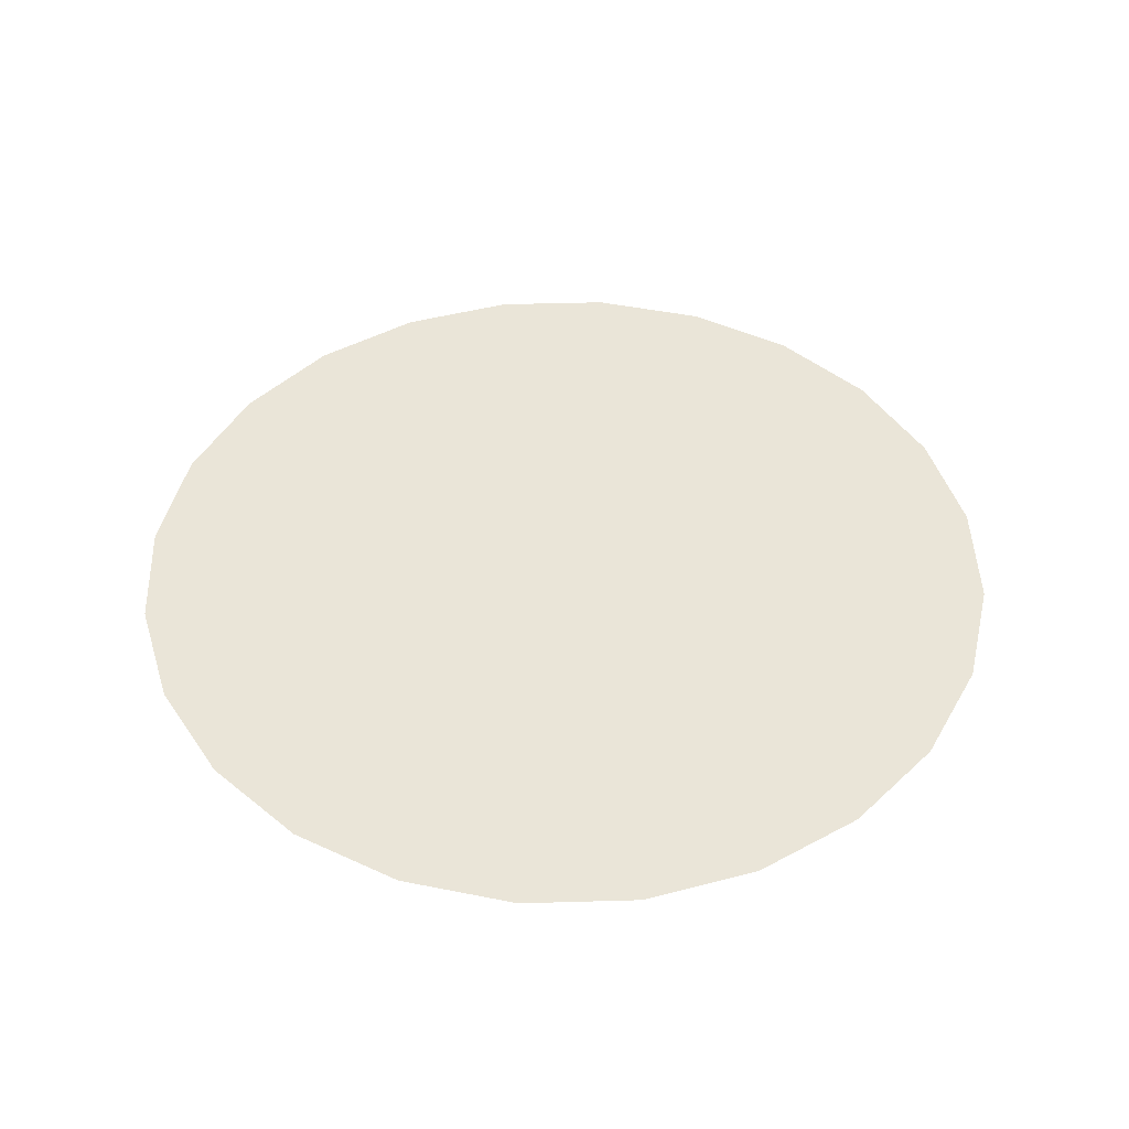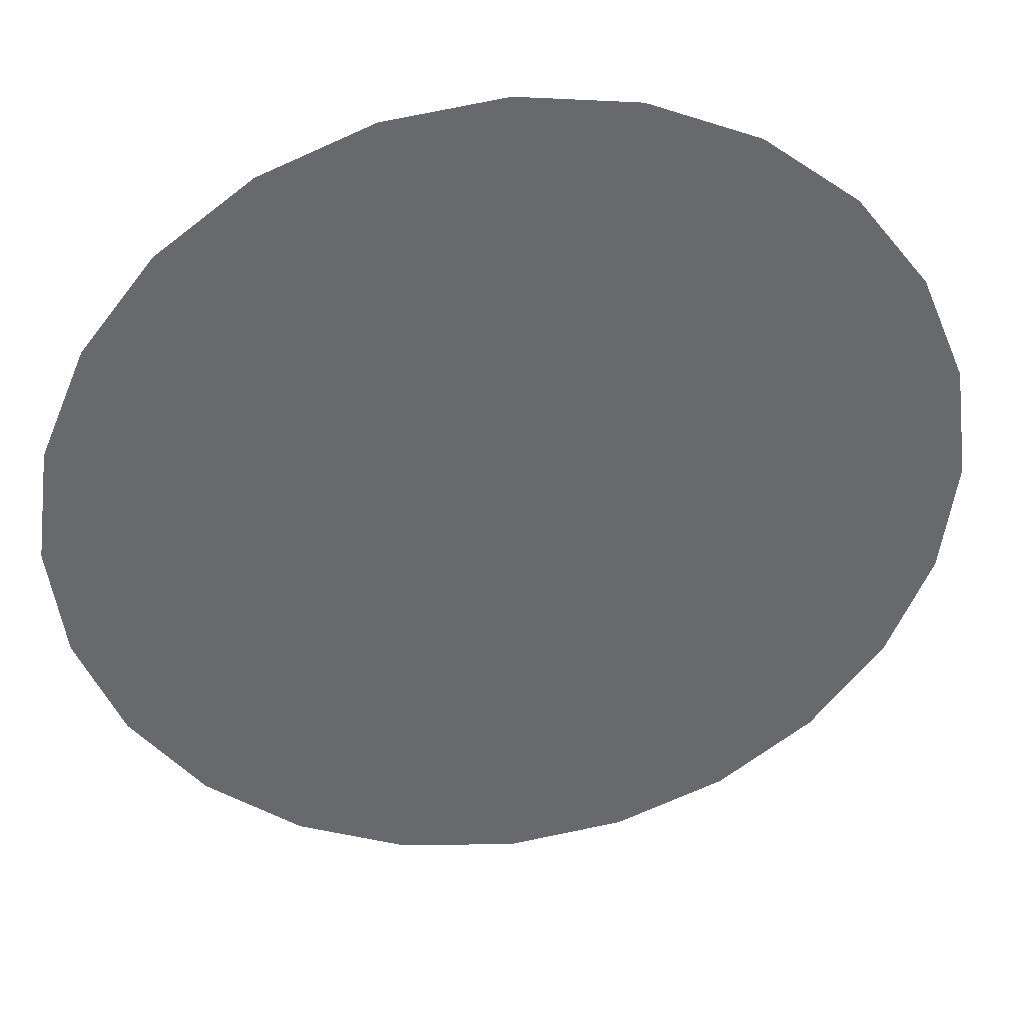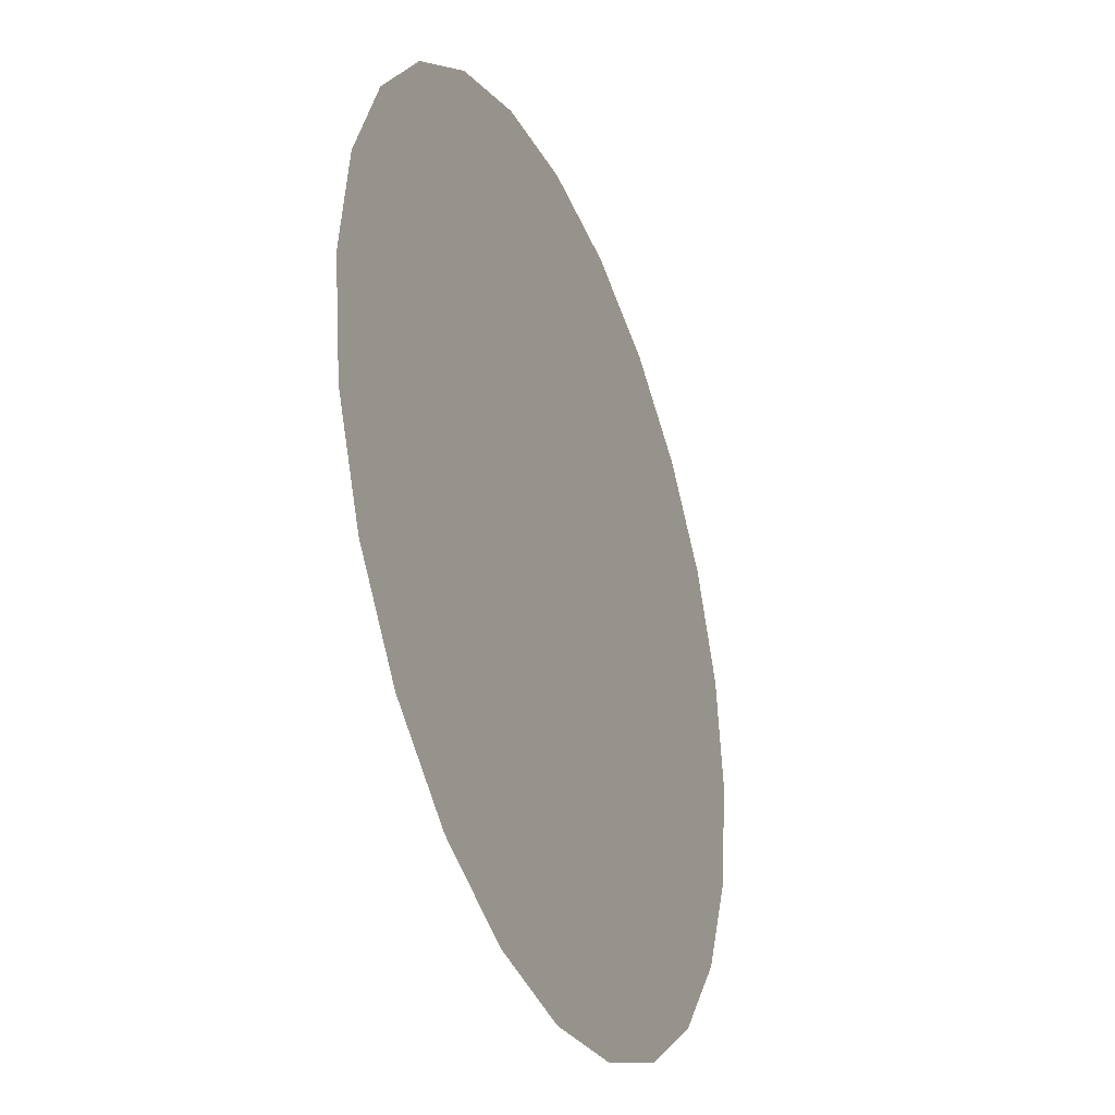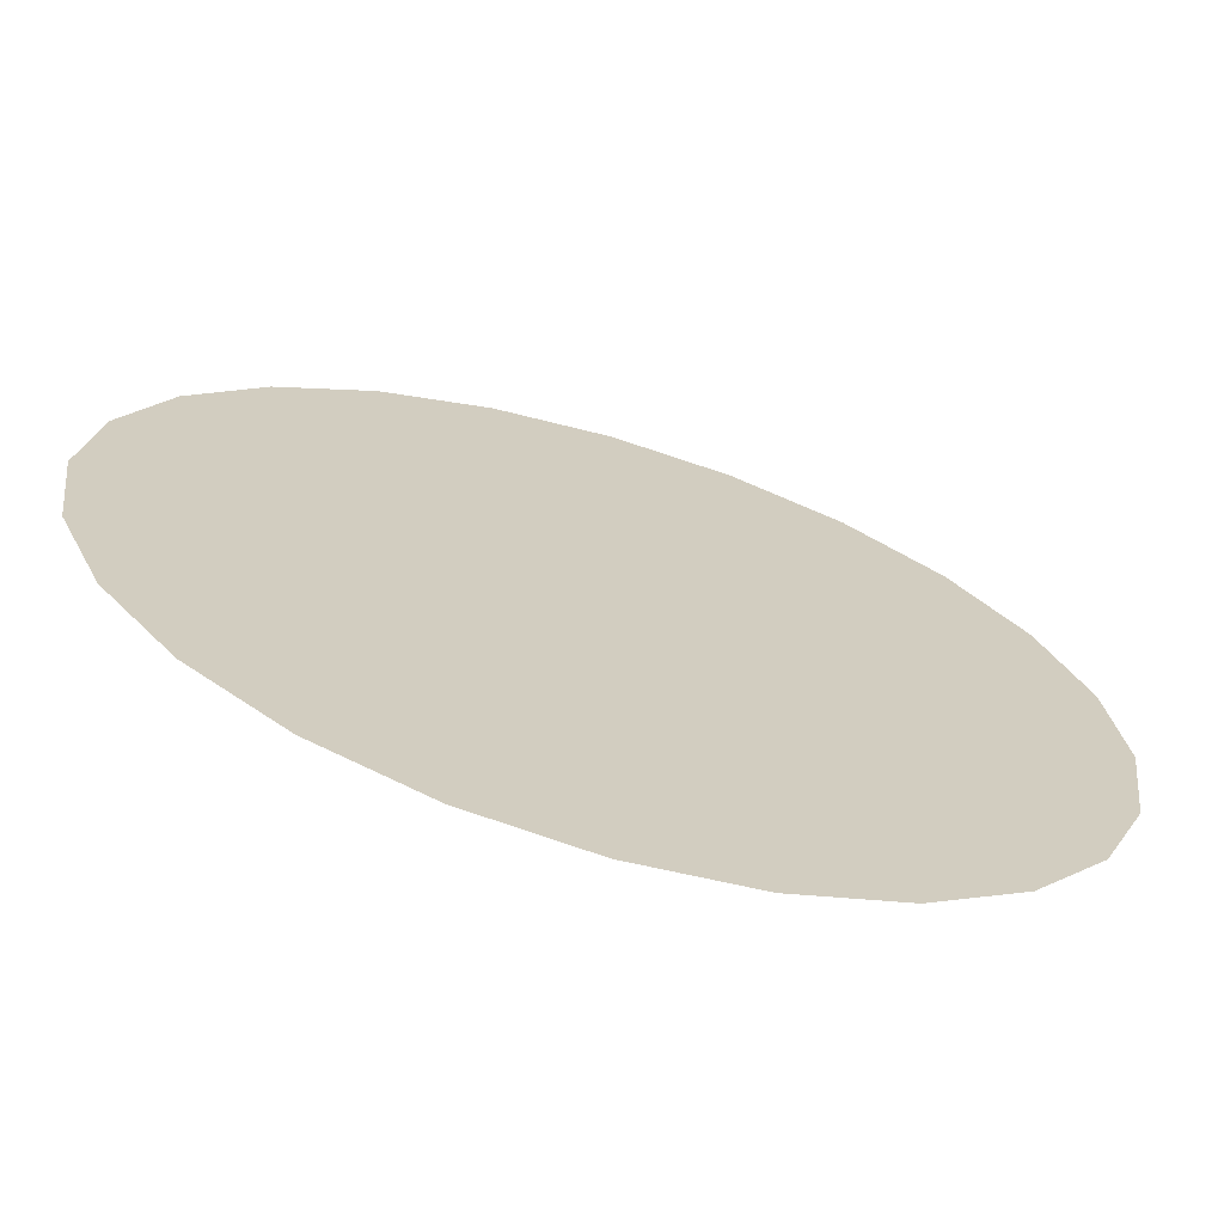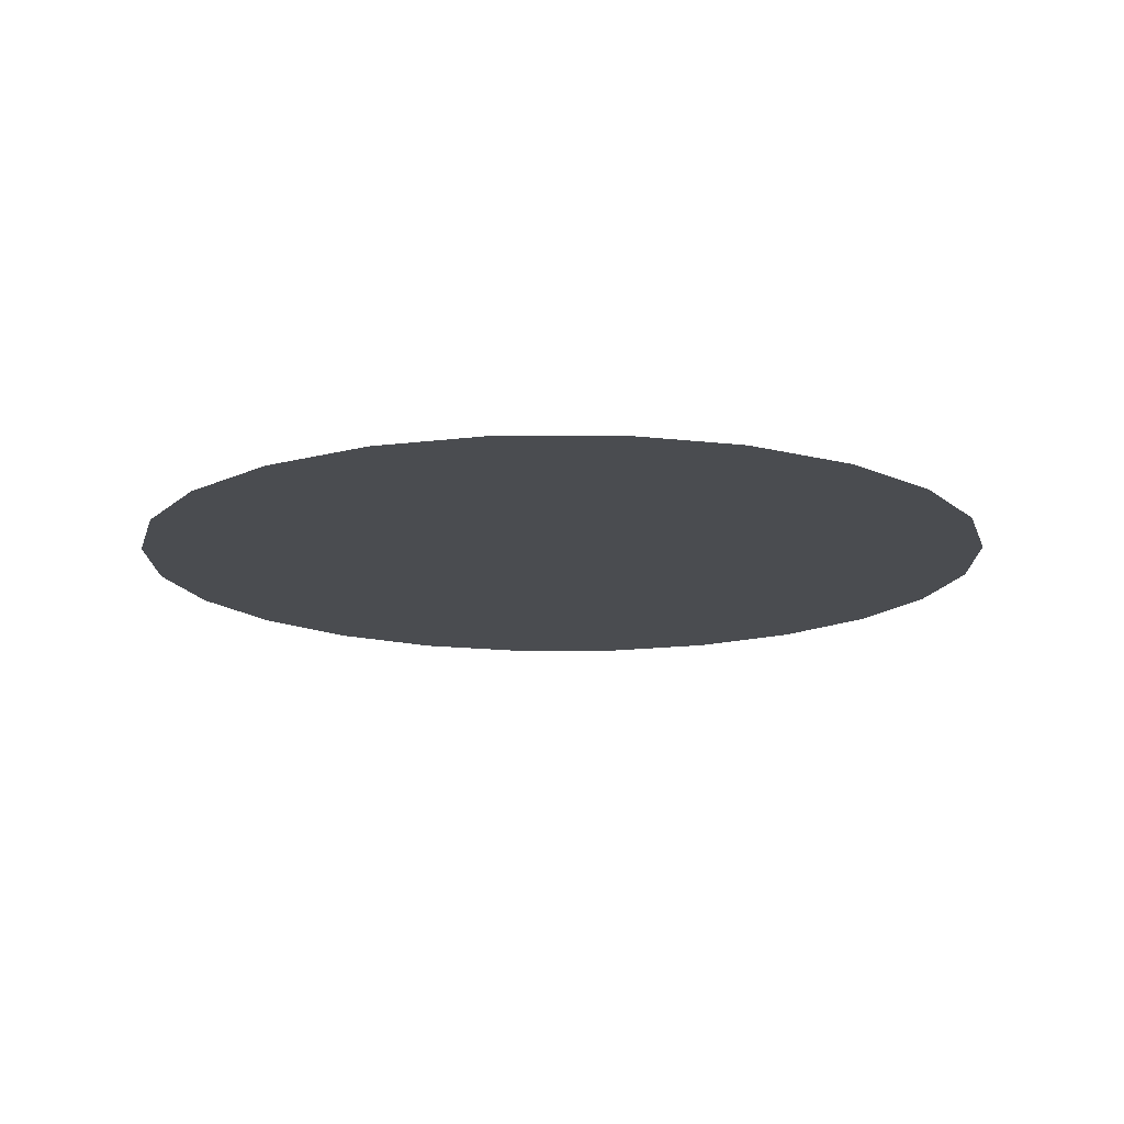
<metadata>
{"format":"obj","ext":"obj","renderer":"f3d","projection":"perspective","resolution":1024,"background":"white","views":[{"elev":45.5,"azim":80.6,"up":"+Y"},{"elev":37.6,"azim":171.3,"up":"+Z"},{"elev":-34.0,"azim":112.0,"up":"+Z"},{"elev":-68.4,"azim":163.4,"up":"+Z"},{"elev":-14.7,"azim":-172.0,"up":"+Y"}]}
</metadata>
<code>
o mesh6/mesh6-geometry/material_1#mesh6-geometry
v 0.02342 0.5323 0.1388
v 0.02342 0.5323 0.1833
v 0.02842 0.5323 0.1768
v 0.02842 0.5323 0.1768
v 0.02342 0.5323 0.1833
v 0.02342 0.5323 0.1388
v 0.0169 0.5323 0.1338
v 0.02342 0.5323 0.1833
v 0.02342 0.5323 0.1388
v 0.02342 0.5323 0.1388
v 0.02342 0.5323 0.1833
v 0.0169 0.5323 0.1338
v 0.02342 0.5323 0.1388
v 0.02842 0.5323 0.1768
v 0.02842 0.5323 0.1453
v 0.02842 0.5323 0.1453
v 0.02842 0.5323 0.1768
v 0.02342 0.5323 0.1388
v 0.0169 0.5323 0.1338
v 0.0169 0.5323 0.1883
v 0.02342 0.5323 0.1833
v 0.02342 0.5323 0.1833
v 0.0169 0.5323 0.1883
v 0.0169 0.5323 0.1338
v 0.02842 0.5323 0.1453
v 0.02842 0.5323 0.1768
v 0.03156 0.5323 0.1692
v 0.03156 0.5323 0.1692
v 0.02842 0.5323 0.1768
v 0.02842 0.5323 0.1453
v 0.009309 0.5323 0.1306
v 0.0169 0.5323 0.1883
v 0.0169 0.5323 0.1338
v 0.0169 0.5323 0.1338
v 0.0169 0.5323 0.1883
v 0.009309 0.5323 0.1306
v 0.02842 0.5323 0.1453
v 0.03156 0.5323 0.1692
v 0.03156 0.5323 0.1529
v 0.03156 0.5323 0.1529
v 0.03156 0.5323 0.1692
v 0.02842 0.5323 0.1453
v 0.009309 0.5323 0.1306
v 0.009309 0.5323 0.1914
v 0.0169 0.5323 0.1883
v 0.0169 0.5323 0.1883
v 0.009309 0.5323 0.1914
v 0.009309 0.5323 0.1306
v 0.03156 0.5323 0.1529
v 0.03156 0.5323 0.1692
v 0.03263 0.5323 0.161
v 0.03263 0.5323 0.161
v 0.03156 0.5323 0.1692
v 0.03156 0.5323 0.1529
v 0.001164 0.5323 0.1296
v 0.009309 0.5323 0.1914
v 0.009309 0.5323 0.1306
v 0.009309 0.5323 0.1306
v 0.009309 0.5323 0.1914
v 0.001164 0.5323 0.1296
v 0.001164 0.5323 0.1296
v 0.001164 0.5323 0.1925
v 0.009309 0.5323 0.1914
v 0.009309 0.5323 0.1914
v 0.001164 0.5323 0.1925
v 0.001164 0.5323 0.1296
v -0.006981 0.5323 0.1306
v 0.001164 0.5323 0.1925
v 0.001164 0.5323 0.1296
v 0.001164 0.5323 0.1296
v 0.001164 0.5323 0.1925
v -0.006981 0.5323 0.1306
v -0.006981 0.5323 0.1306
v -0.006981 0.5323 0.1914
v 0.001164 0.5323 0.1925
v 0.001164 0.5323 0.1925
v -0.006981 0.5323 0.1914
v -0.006981 0.5323 0.1306
v -0.01457 0.5323 0.1338
v -0.006981 0.5323 0.1914
v -0.006981 0.5323 0.1306
v -0.006981 0.5323 0.1306
v -0.006981 0.5323 0.1914
v -0.01457 0.5323 0.1338
v -0.01457 0.5323 0.1338
v -0.01457 0.5323 0.1883
v -0.006981 0.5323 0.1914
v -0.006981 0.5323 0.1914
v -0.01457 0.5323 0.1883
v -0.01457 0.5323 0.1338
v -0.02109 0.5323 0.1388
v -0.01457 0.5323 0.1883
v -0.01457 0.5323 0.1338
v -0.01457 0.5323 0.1338
v -0.01457 0.5323 0.1883
v -0.02109 0.5323 0.1388
v -0.02109 0.5323 0.1388
v -0.02109 0.5323 0.1833
v -0.01457 0.5323 0.1883
v -0.01457 0.5323 0.1883
v -0.02109 0.5323 0.1833
v -0.02109 0.5323 0.1388
v -0.02609 0.5323 0.1453
v -0.02109 0.5323 0.1833
v -0.02109 0.5323 0.1388
v -0.02109 0.5323 0.1388
v -0.02109 0.5323 0.1833
v -0.02609 0.5323 0.1453
v -0.02609 0.5323 0.1453
v -0.02609 0.5323 0.1768
v -0.02109 0.5323 0.1833
v -0.02109 0.5323 0.1833
v -0.02609 0.5323 0.1768
v -0.02609 0.5323 0.1453
v -0.02923 0.5323 0.1529
v -0.02609 0.5323 0.1768
v -0.02609 0.5323 0.1453
v -0.02609 0.5323 0.1453
v -0.02609 0.5323 0.1768
v -0.02923 0.5323 0.1529
v -0.02923 0.5323 0.1529
v -0.02923 0.5323 0.1692
v -0.02609 0.5323 0.1768
v -0.02609 0.5323 0.1768
v -0.02923 0.5323 0.1692
v -0.02923 0.5323 0.1529
v -0.02923 0.5323 0.1692
v -0.02923 0.5323 0.1529
v -0.0303 0.5323 0.161
v -0.0303 0.5323 0.161
v -0.02923 0.5323 0.1529
v -0.02923 0.5323 0.1692
f 1 2 3
f 4 5 6
f 7 8 9
f 10 11 12
f 13 14 15
f 16 17 18
f 19 20 21
f 22 23 24
f 25 26 27
f 28 29 30
f 31 32 33
f 34 35 36
f 37 38 39
f 40 41 42
f 43 44 45
f 46 47 48
f 49 50 51
f 52 53 54
f 55 56 57
f 58 59 60
f 61 62 63
f 64 65 66
f 67 68 69
f 70 71 72
f 73 74 75
f 76 77 78
f 79 80 81
f 82 83 84
f 85 86 87
f 88 89 90
f 91 92 93
f 94 95 96
f 97 98 99
f 100 101 102
f 103 104 105
f 106 107 108
f 109 110 111
f 112 113 114
f 115 116 117
f 118 119 120
f 121 122 123
f 124 125 126
f 127 128 129
f 130 131 132

</code>
